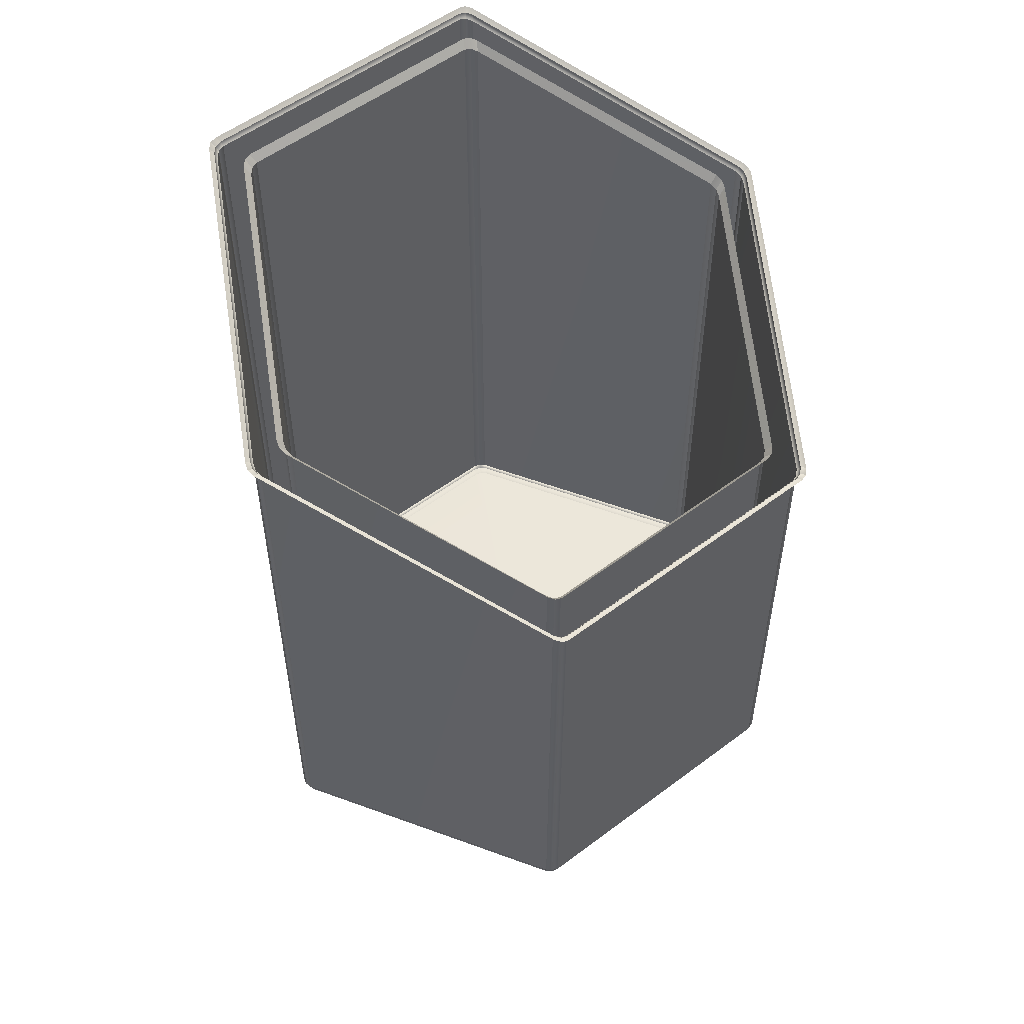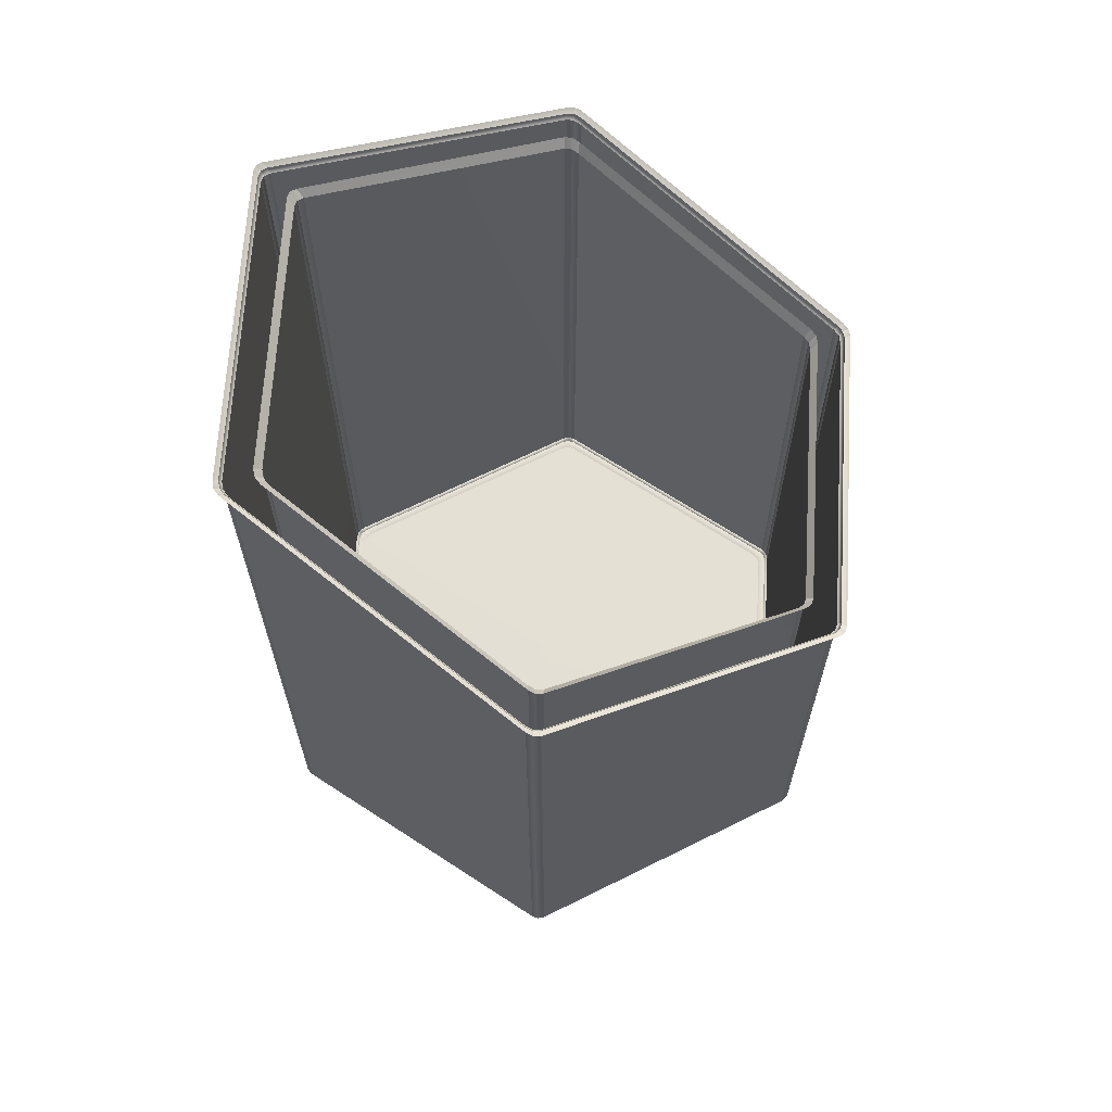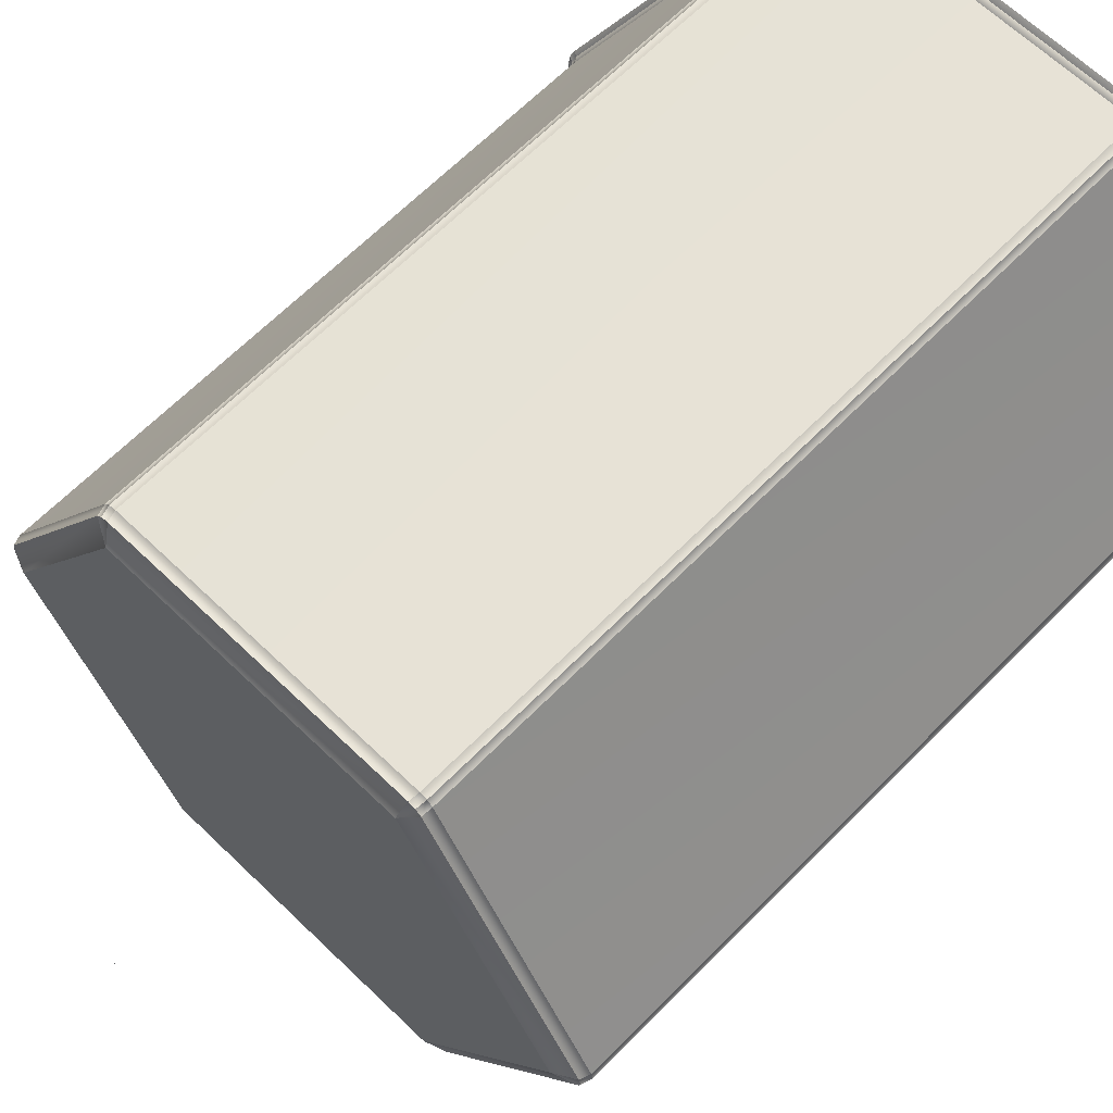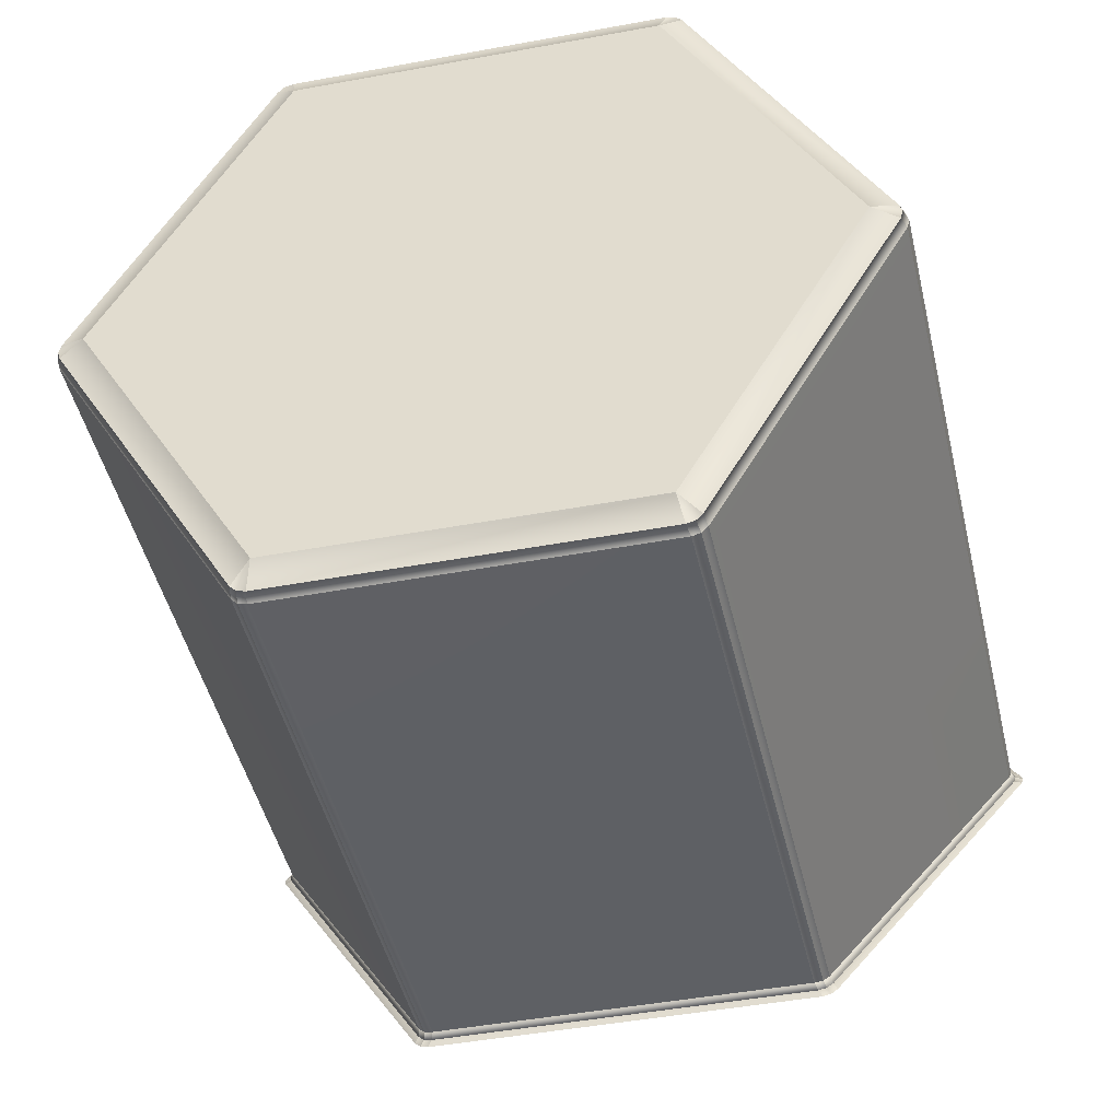
<metadata>
{"format":"obj","ext":"obj","renderer":"f3d","projection":"perspective","resolution":1024,"background":"white","views":[{"elev":54.2,"azim":-38.7,"up":"+Z"},{"elev":66.2,"azim":-86.6,"up":"+Z"},{"elev":64.0,"azim":-135.7,"up":"+Y"},{"elev":-43.5,"azim":-167.5,"up":"+Y"}]}
</metadata>
<code>
o MeshBin_27_0_GeomSubset_0
v 0.00025 -0.005134 -0.3824
v -0.00075 -0.005134 -0.3824
v 0.00025 -0.004134 -0.3824
v -0.00075 -0.004134 -0.3824
v 0.00025 -0.005134 -0.3824
v -0.00075 -0.005134 -0.3824
v 0.00025 -0.004134 -0.3824
v -0.00075 -0.004134 -0.3824
v 0.00025 -0.005134 -0.3824
v -0.00075 -0.005134 -0.3824
v 0.00025 -0.004134 -0.3824
v -0.00075 -0.004134 -0.3824
v -0.08751 0.1465 -0.2824
v -0.09007 0.1592 -0.2769
v -0.09112 0.161 -0.2712
v -0.09522 0.1599 -0.2712
v -0.09821 0.1569 -0.2712
v -0.09725 0.1551 -0.2769
v 0.08701 0.1465 -0.2824
v 0.09676 0.1551 -0.2769
v 0.09774 0.1568 -0.2712
v 0.09474 0.1598 -0.2712
v 0.09066 0.161 -0.2712
v 0.08959 0.1592 -0.2769
v 0.1743 -0.004655 -0.2824
v 0.1866 -0.008809 -0.2769
v 0.1886 -0.008762 -0.2712
v 0.1897 -0.004664 -0.2712
v 0.1886 -0.000581 -0.2712
v 0.1866 -0.000519 -0.2769
v 0.08701 -0.1558 -0.2824
v 0.08957 -0.1685 -0.2769
v 0.09062 -0.1703 -0.2712
v 0.09472 -0.1692 -0.2712
v 0.09771 -0.1662 -0.2712
v 0.09675 -0.1644 -0.2769
v -0.08751 -0.1558 -0.2824
v -0.09726 -0.1644 -0.2769
v -0.09823 -0.1662 -0.2712
v -0.09524 -0.1692 -0.2712
v -0.09116 -0.1703 -0.2712
v -0.09009 -0.1685 -0.2769
v -0.1748 -0.004655 -0.2824
v -0.1871 -0.000502 -0.2769
v -0.1891 -0.000549 -0.2712
v -0.1902 -0.004647 -0.2712
v -0.1891 -0.008729 -0.2712
v -0.1871 -0.008792 -0.2769
v -0.09909 0.1584 0.179
v -0.0982 0.1569 0.1752
v -0.09513 0.1599 0.1769
v -0.09097 0.161 0.1778
v -0.0918 0.1623 0.181
v 0.09124 0.1623 0.1809
v 0.09038 0.161 0.1777
v 0.09462 0.1599 0.1768
v 0.09771 0.1569 0.1751
v 0.09859 0.1584 0.179
v 0.1904 -0.000525 0.1107
v 0.1885 -0.000452 0.1074
v 0.1897 -0.004624 0.1051
v 0.1886 -0.008745 0.1028
v 0.1907 -0.008654 0.107
v 0.09889 -0.1681 0.03843
v 0.09778 -0.1661 0.03522
v 0.09471 -0.1692 0.03369
v 0.0906 -0.1703 0.03302
v 0.09182 -0.1723 0.0365
v -0.09234 -0.1723 0.03652
v -0.09114 -0.1703 0.0331
v -0.09522 -0.1692 0.03377
v -0.09826 -0.1661 0.03528
v -0.09939 -0.1681 0.03844
v -0.1913 -0.008633 0.107
v -0.1891 -0.008705 0.1029
v -0.1903 -0.004631 0.1052
v -0.1891 -0.000516 0.1075
v -0.191 -0.000557 0.1107
v -0.000249 -0.004655 -0.2824
v -0.09422 0.1581 -0.2769
v 0.09373 0.1581 -0.2769
v 0.1877 -0.004659 -0.2769
v 0.09372 -0.1674 -0.2769
v -0.09422 -0.1674 -0.2769
v -0.1882 -0.004652 -0.2769
v -0.09608 0.1613 0.1804
v 0.09557 0.1613 0.1804
v 0.1917 -0.004757 0.1087
v 0.09584 -0.1712 0.03703
v -0.09634 -0.1712 0.03705
v -0.1922 -0.004759 0.1088
v -0.1007 0.1611 0.1817
v -0.1941 -0.000587 0.1123
v 0.09274 0.1649 0.1834
v -0.09325 0.1648 0.1834
v 0.1936 -0.000577 0.1123
v 0.1002 0.1611 0.1817
v 0.1006 -0.1711 0.03915
v 0.1945 -0.008583 0.1089
v -0.0942 -0.1755 0.03728
v 0.0937 -0.1755 0.03727
v -0.195 -0.008578 0.1089
v -0.1011 -0.1711 0.03915
v -0.09766 0.1639 0.1829
v 0.09716 0.1639 0.1829
v 0.1951 -0.004867 0.1105
v 0.09761 -0.1743 0.03777
v -0.09811 -0.1743 0.03778
v -0.1956 -0.004868 0.1105
v -0.08638 0.1362 -0.2674
v -0.08735 0.138 -0.266
v -0.08436 0.141 -0.266
v -0.08028 0.1421 -0.266
v -0.07923 0.1404 -0.2674
v -0.07676 0.1362 -0.2681
v -0.08093 0.1351 -0.2681
v -0.08399 0.132 -0.2681
v 0.08588 0.1362 -0.2674
v 0.08349 0.132 -0.2681
v 0.08043 0.1351 -0.2681
v 0.0762 0.1362 -0.2681
v 0.07869 0.1404 -0.2674
v 0.07974 0.1421 -0.266
v 0.08385 0.141 -0.266
v 0.08685 0.138 -0.266
v -0.006319 -0.004672 -0.2681
v -0.007429 -0.000532 -0.2681
v -0.003288 0.000576 -0.2681
v -0.000259 0.003607 -0.2681
v 0.002772 0.000576 -0.2681
v 0.00691 -0.000532 -0.2681
v 0.005801 -0.004673 -0.2681
v 0.00691 -0.008811 -0.2681
v 0.00277 -0.00992 -0.2681
v -0.000259 -0.01295 -0.2681
v -0.003289 -0.00992 -0.2681
v -0.007429 -0.008811 -0.2681
v 0.1649 -0.008794 -0.2674
v 0.16 -0.008828 -0.2681
v 0.1611 -0.00467 -0.2681
v 0.1599 -0.000453 -0.2681
v 0.1648 -0.000502 -0.2674
v 0.1669 -0.000549 -0.266
v 0.168 -0.004656 -0.266
v 0.1669 -0.008762 -0.266
v 0.07873 -0.1497 -0.2674
v 0.07628 -0.1456 -0.2681
v 0.08042 -0.1444 -0.2681
v 0.0835 -0.1413 -0.2681
v 0.0859 -0.1456 -0.2674
v 0.08687 -0.1473 -0.266
v 0.08387 -0.1504 -0.266
v 0.07976 -0.1515 -0.266
v -0.0864 -0.1456 -0.2674
v -0.084 -0.1414 -0.2681
v -0.08095 -0.1444 -0.2681
v -0.07672 -0.1455 -0.2681
v -0.07921 -0.1497 -0.2674
v -0.08026 -0.1515 -0.266
v -0.08437 -0.1504 -0.266
v -0.08737 -0.1473 -0.266
v -0.1654 -0.000518 -0.2674
v -0.1605 -0.000485 -0.2681
v -0.1616 -0.004643 -0.2681
v -0.1604 -0.008859 -0.2681
v -0.1653 -0.00881 -0.2674
v -0.1674 -0.008762 -0.266
v -0.1685 -0.004656 -0.266
v -0.1674 -0.000549 -0.266
v -0.08335 0.1393 -0.2674
v 0.08285 0.1393 -0.2674
v -0.000259 -0.004672 -0.2681
v 0.166 -0.00466 -0.2674
v 0.08286 -0.1486 -0.2674
v -0.08337 -0.1486 -0.2674
v -0.1665 -0.004652 -0.2674
v 0.08376 0.1411 0.1709
v 0.07963 0.1421 0.1718
v -0.08013 0.1421 0.1718
v -0.08426 0.1411 0.1709
v -0.08733 0.138 0.1691
v -0.1673 -0.000517 0.1098
v -0.1685 -0.00464 0.1074
v -0.1674 -0.008745 0.105
v -0.0874 -0.1473 0.04444
v -0.08434 -0.1504 0.04291
v -0.08024 -0.1515 0.04226
v 0.07975 -0.1515 0.04226
v 0.08384 -0.1504 0.04291
v 0.0869 -0.1473 0.04444
v 0.1669 -0.008745 0.105
v 0.168 -0.00464 0.1074
v 0.1668 -0.000517 0.1098
v 0.08683 0.138 0.1691
v 0.0817 0.1459 0.1771
v 0.08594 0.1448 0.1762
v -0.0822 0.1459 0.1771
v -0.08644 0.1448 0.1762
v -0.08959 0.1417 0.1745
v -0.1717 -0.000409 0.1151
v -0.1729 -0.004639 0.1129
v -0.1717 -0.008851 0.1104
v -0.08966 -0.151 0.04975
v -0.08652 -0.1541 0.04817
v -0.08232 -0.1553 0.04747
v 0.08182 -0.1553 0.04747
v 0.08602 -0.1541 0.04817
v 0.08916 -0.151 0.04975
v 0.1712 -0.008851 0.1104
v 0.1724 -0.004639 0.1129
v 0.1712 -0.000409 0.1151
v 0.08909 0.1417 0.1745
v 0.217 -0.008601 0.1122
v 0.219 -0.008653 0.1184
v 0.2201 -0.004619 0.1197
v 0.2189 -0.000527 0.1209
v 0.2171 -0.000548 0.1154
v 0.2126 -0.000579 0.113
v 0.2133 -0.004327 0.1114
v 0.212 -0.008554 0.1096
v 0.1048 0.1857 0.195
v 0.1028 0.1821 0.1915
v 0.1066 0.1809 0.191
v 0.1097 0.1776 0.1895
v 0.112 0.1816 0.1934
v 0.1128 0.1831 0.1996
v 0.1098 0.186 0.2005
v 0.1055 0.1871 0.2006
v 0.2127 -0.005053 0.1937
v 0.2112 -0.000717 0.1957
v 0.2164 -0.000693 0.1931
v 0.2185 -0.000653 0.1869
v 0.2195 -0.004681 0.1855
v 0.2184 -0.008773 0.1841
v 0.2165 -0.008739 0.1897
v 0.2121 -0.008685 0.192
v 0.106 0.179 0.2803
v 0.1016 0.18 0.2808
v 0.1044 0.1847 0.28
v 0.1056 0.1868 0.2744
v 0.1097 0.1857 0.2741
v 0.1127 0.1827 0.2729
v 0.1115 0.1806 0.2783
v 0.109 0.1761 0.279
v -0.1125 0.1816 0.1934
v -0.1102 0.1777 0.1896
v -0.1072 0.1809 0.191
v -0.1032 0.1821 0.1915
v -0.1052 0.1857 0.195
v -0.106 0.1871 0.2006
v -0.1103 0.186 0.2005
v -0.1133 0.1831 0.1996
v -0.1065 0.179 0.2803
v -0.1095 0.1761 0.279
v -0.112 0.1806 0.2782
v -0.1132 0.1826 0.2727
v -0.1102 0.1857 0.274
v -0.1061 0.1868 0.2744
v -0.1049 0.1847 0.28
v -0.1021 0.18 0.2808
v -0.2175 -0.008598 0.1122
v -0.2125 -0.008554 0.1096
v -0.2139 -0.004321 0.1114
v -0.2131 -0.000594 0.113
v -0.2176 -0.000512 0.1154
v -0.2194 -0.000444 0.1211
v -0.2205 -0.004598 0.1198
v -0.2195 -0.008653 0.1184
v -0.2132 -0.005053 0.1937
v -0.2126 -0.008685 0.192
v -0.217 -0.008787 0.1896
v -0.2189 -0.008859 0.1839
v -0.22 -0.004699 0.1854
v -0.219 -0.000635 0.1868
v -0.2169 -0.000684 0.1931
v -0.2117 -0.000717 0.1957
v -0.1053 -0.1947 0.03316
v -0.1026 -0.1901 0.03208
v -0.1069 -0.1891 0.03253
v -0.1099 -0.1861 0.03378
v -0.1124 -0.1905 0.03485
v -0.1135 -0.1925 0.04043
v -0.1105 -0.1955 0.03923
v -0.1064 -0.1966 0.03885
v -0.1066 -0.1892 0.1067
v -0.1027 -0.1904 0.1061
v -0.1047 -0.1941 0.1026
v -0.1055 -0.1956 0.09703
v -0.1098 -0.1944 0.09715
v -0.1128 -0.1915 0.09812
v -0.1119 -0.1899 0.1043
v -0.1097 -0.1859 0.1082
v 0.1119 -0.1905 0.03485
v 0.1094 -0.1861 0.03378
v 0.1063 -0.189 0.03257
v 0.102 -0.19 0.03212
v 0.1047 -0.1946 0.03316
v 0.1059 -0.1966 0.03885
v 0.11 -0.1955 0.03923
v 0.113 -0.1925 0.04043
v 0.1061 -0.1892 0.1067
v 0.1092 -0.1859 0.1082
v 0.1114 -0.1899 0.1043
v 0.1123 -0.1915 0.09813
v 0.1094 -0.1944 0.09723
v 0.1051 -0.1956 0.09717
v 0.1043 -0.1941 0.1026
v 0.1022 -0.1904 0.1061
v -0.08425 0.1411 0.255
v -0.08733 0.138 0.2531
v -0.08817 0.1395 0.2594
v -0.09039 0.1434 0.2634
v -0.08741 0.1461 0.2647
v -0.08299 0.147 0.2651
v -0.08091 0.1435 0.2615
v -0.08012 0.1421 0.256
v 0.08375 0.1411 0.255
v 0.07962 0.1421 0.256
v 0.08042 0.1435 0.2615
v 0.0825 0.147 0.2651
v 0.08697 0.146 0.2647
v 0.08995 0.1434 0.2634
v 0.0877 0.1395 0.2594
v 0.08683 0.138 0.2531
v 0.168 -0.004639 0.1853
v 0.1668 -0.000514 0.1879
v 0.1687 -0.000543 0.1935
v 0.1733 -0.000584 0.1958
v 0.1748 -0.004894 0.1937
v 0.1742 -0.008507 0.192
v 0.169 -0.00862 0.1893
v 0.1669 -0.008743 0.1827
v 0.08384 -0.1504 0.1144
v 0.08691 -0.1473 0.1162
v 0.08806 -0.1493 0.1216
v 0.09059 -0.1537 0.1225
v 0.08757 -0.1569 0.121
v 0.08365 -0.158 0.1204
v 0.08098 -0.1535 0.1194
v 0.07974 -0.1515 0.1137
v -0.08434 -0.1504 0.1144
v -0.08024 -0.1515 0.1137
v -0.08149 -0.1535 0.1194
v -0.08416 -0.158 0.1205
v -0.08804 -0.1568 0.121
v -0.09104 -0.1537 0.1225
v -0.08853 -0.1493 0.1216
v -0.0874 -0.1473 0.1162
v -0.1685 -0.004639 0.1853
v -0.1674 -0.008744 0.1827
v -0.1695 -0.008585 0.1893
v -0.1746 -0.008441 0.192
v -0.1752 -0.004866 0.1937
v -0.1738 -0.000627 0.1957
v -0.1692 -0.000566 0.1935
v -0.1673 -0.000514 0.1879
v 0.2181 -0.00448 0.1138
v 0.1089 0.1846 0.1946
v 0.2175 -0.004831 0.1913
v 0.1085 0.1836 0.2796
v -0.1094 0.1846 0.1946
v -0.109 0.1835 0.2795
v -0.2186 -0.004468 0.1139
v -0.218 -0.004841 0.1913
v -0.1094 -0.1936 0.03361
v -0.1089 -0.193 0.103
v 0.1089 -0.1935 0.03362
v 0.1084 -0.193 0.103
v -0.08516 0.1424 0.2609
v 0.08468 0.1424 0.2609
v 0.17 -0.004723 0.1913
v 0.08501 -0.1524 0.12
v -0.0855 -0.1524 0.12
v -0.1705 -0.00471 0.1913
v 0.08376 0.1411 0.1815
v 0.07963 0.1421 0.1823
v -0.08013 0.1421 0.1823
v -0.08426 0.1411 0.1815
v -0.08733 0.138 0.1798
v -0.1673 -0.000517 0.1205
v -0.1685 -0.00464 0.1183
v -0.1674 -0.008745 0.1157
v -0.0874 -0.1473 0.05506
v -0.08434 -0.1504 0.05344
v -0.08024 -0.1515 0.05268
v 0.07975 -0.1515 0.05268
v 0.08384 -0.1504 0.05344
v 0.0869 -0.1473 0.05506
v 0.1669 -0.008745 0.1157
v 0.168 -0.00464 0.1183
v 0.1668 -0.000517 0.1205
v 0.08683 0.138 0.1798
f 1 2 4 3
f 15 14 24 23
f 14 13 19 24
f 17 16 51 50
f 16 15 52 51
f 13 18 44 43
f 18 17 45 44
f 21 20 30 29
f 20 19 25 30
f 23 22 56 55
f 22 21 57 56
f 27 26 36 35
f 26 25 31 36
f 29 28 61 60
f 28 27 62 61
f 33 32 42 41
f 32 31 37 42
f 35 34 66 65
f 34 33 67 66
f 39 38 48 47
f 38 37 43 48
f 41 40 71 70
f 40 39 72 71
f 47 46 76 75
f 46 45 77 76
f 50 49 78 77
f 49 92 93 78
f 95 53 54 94
f 53 52 55 54
f 97 58 59 96
f 58 57 60 59
f 99 63 64 98
f 63 62 65 64
f 101 68 69 100
f 68 67 70 69
f 103 73 74 102
f 73 72 75 74
f 15 23 55 52
f 21 29 60 57
f 27 35 65 62
f 33 41 70 67
f 39 47 75 72
f 45 17 50 77
f 19 13 79
f 25 19 79
f 31 25 79
f 37 31 79
f 43 37 79
f 13 43 79
f 80 18 13 14
f 14 15 16 80
f 16 17 18 80
f 81 24 19 20
f 20 21 22 81
f 22 23 24 81
f 82 30 25 26
f 26 27 28 82
f 28 29 30 82
f 83 36 31 32
f 32 33 34 83
f 34 35 36 83
f 84 42 37 38
f 38 39 40 84
f 40 41 42 84
f 85 48 43 44
f 44 45 46 85
f 46 47 48 85
f 53 95 104 86
f 104 92 49 86
f 49 50 51 86
f 51 52 53 86
f 58 97 105 87
f 105 94 54 87
f 54 55 56 87
f 56 57 58 87
f 63 99 106 88
f 106 96 59 88
f 59 60 61 88
f 61 62 63 88
f 68 101 107 89
f 107 98 64 89
f 64 65 66 89
f 66 67 68 89
f 73 103 108 90
f 108 100 69 90
f 69 70 71 90
f 71 72 73 90
f 78 93 109 91
f 109 102 74 91
f 74 75 76 91
f 76 77 78 91
f 111 110 162 169
f 110 117 163 162
f 115 114 122 121
f 114 113 123 122
f 117 116 128 127
f 116 115 129 128
f 119 118 142 141
f 118 125 143 142
f 121 120 130 129
f 120 119 131 130
f 127 126 164 163
f 126 137 165 164
f 133 132 140 139
f 132 131 141 140
f 135 134 148 147
f 134 133 149 148
f 137 136 156 155
f 136 135 157 156
f 139 138 150 149
f 138 145 151 150
f 147 146 158 157
f 146 153 159 158
f 155 154 166 165
f 154 161 167 166
f 115 121 129
f 119 141 131
f 139 149 133
f 147 157 135
f 155 165 137
f 163 117 127
f 116 117 110 170
f 110 111 112 170
f 112 113 114 170
f 114 115 116 170
f 124 125 118 171
f 118 119 120 171
f 120 121 122 171
f 122 123 124 171
f 136 137 126 172
f 126 127 128 172
f 128 129 130 172
f 130 131 132 172
f 132 133 134 172
f 134 135 136 172
f 144 145 138 173
f 138 139 140 173
f 140 141 142 173
f 142 143 144 173
f 152 153 146 174
f 146 147 148 174
f 148 149 150 174
f 150 151 152 174
f 160 161 154 175
f 154 155 156 175
f 156 157 158 175
f 158 159 160 175
f 168 169 162 176
f 162 163 164 176
f 164 165 166 176
f 166 167 168 176
f 196 177 178 195
f 178 177 124 123
f 179 178 123 113
f 180 179 113 112
f 181 180 112 111
f 182 181 111 169
f 183 182 169 168
f 184 183 168 167
f 185 184 167 161
f 186 185 161 160
f 187 186 160 159
f 188 187 159 153
f 189 188 153 152
f 190 189 152 151
f 191 190 151 145
f 192 191 145 144
f 193 192 144 143
f 194 193 143 125
f 177 194 125 124
f 195 178 179 197
f 197 179 180 198
f 198 180 181 199
f 199 181 182 200
f 200 182 183 201
f 201 183 184 202
f 202 184 185 203
f 203 185 186 204
f 204 186 187 205
f 205 187 188 206
f 206 188 189 207
f 207 189 190 208
f 208 190 191 209
f 209 191 192 210
f 210 192 193 211
f 211 193 194 212
f 177 196 212 194

</code>
